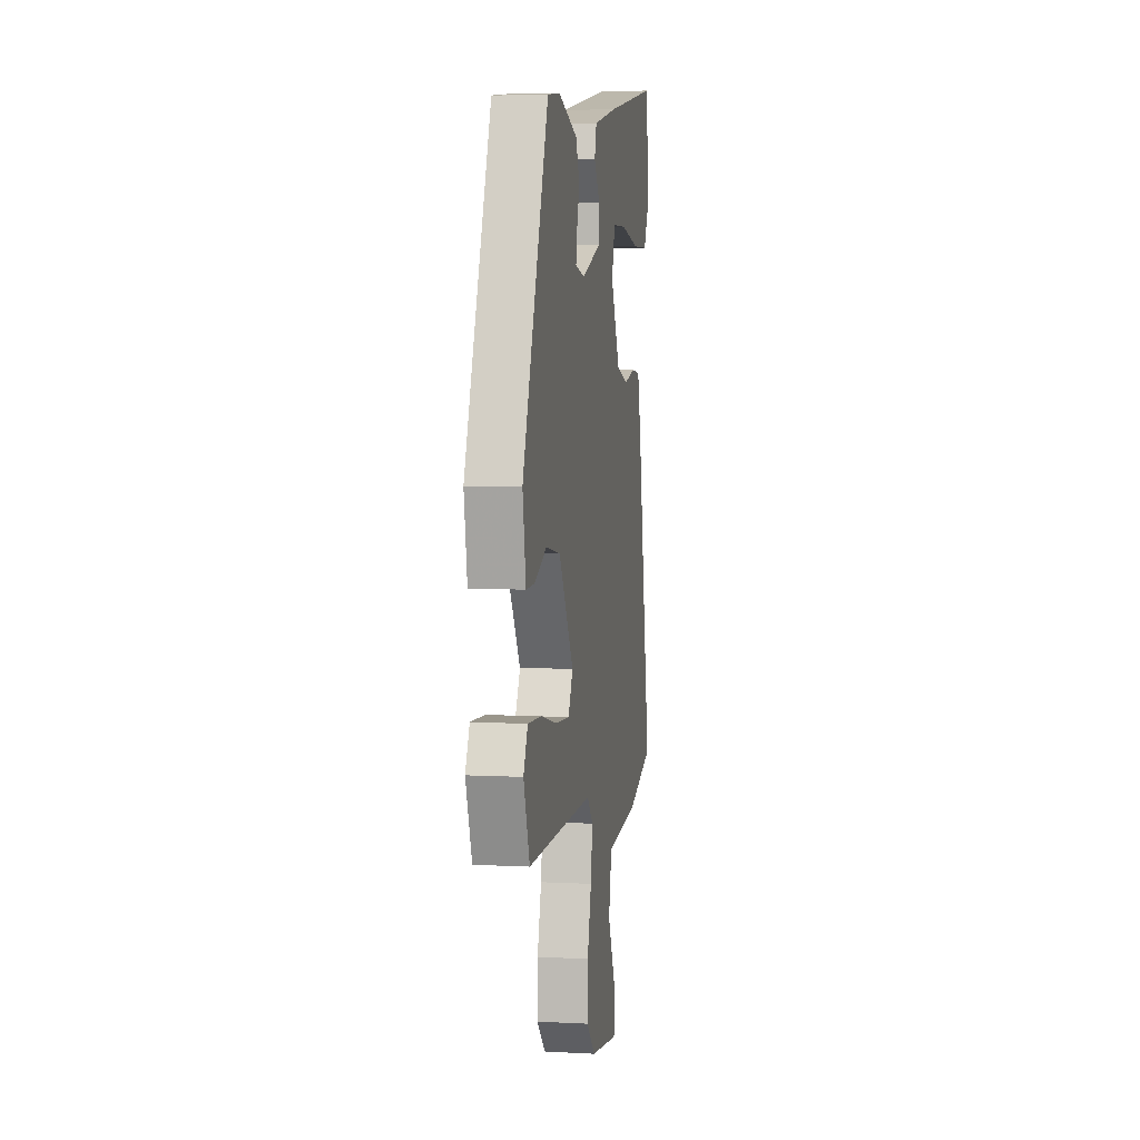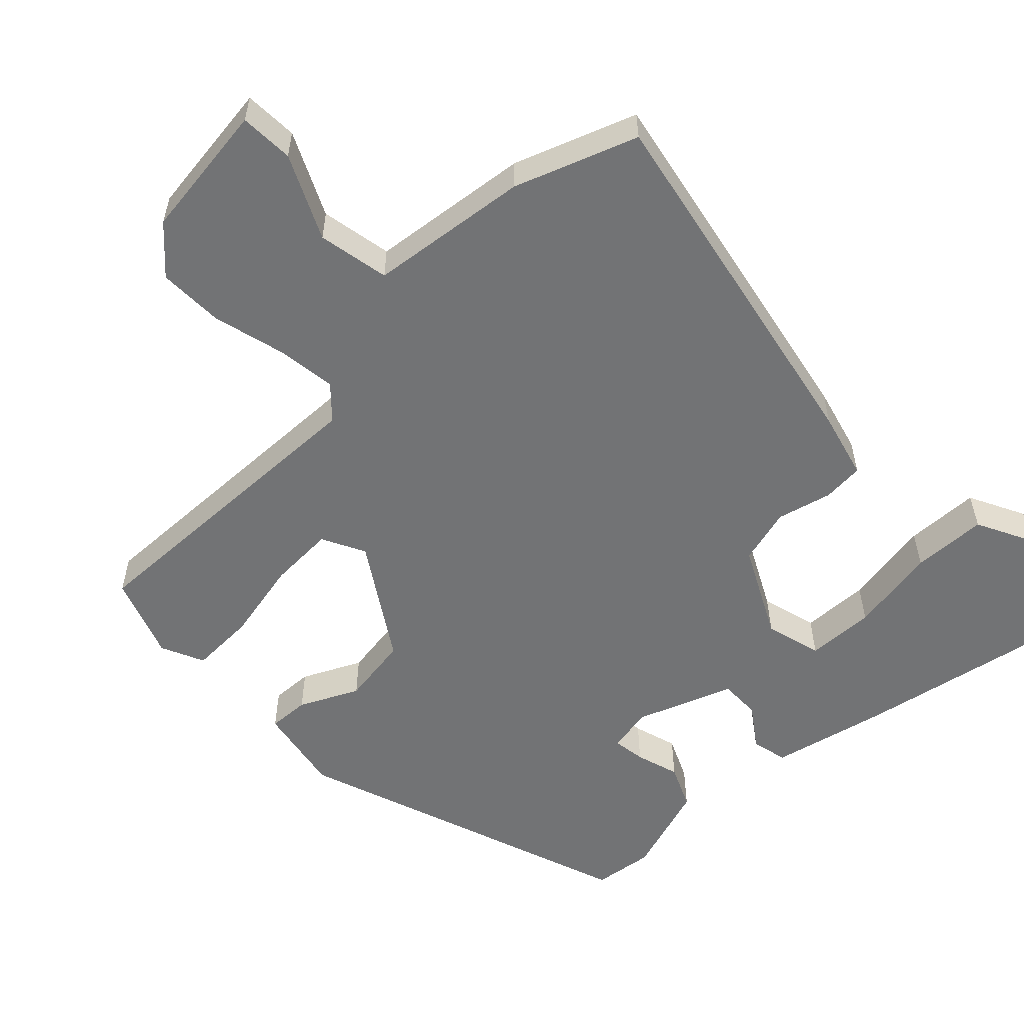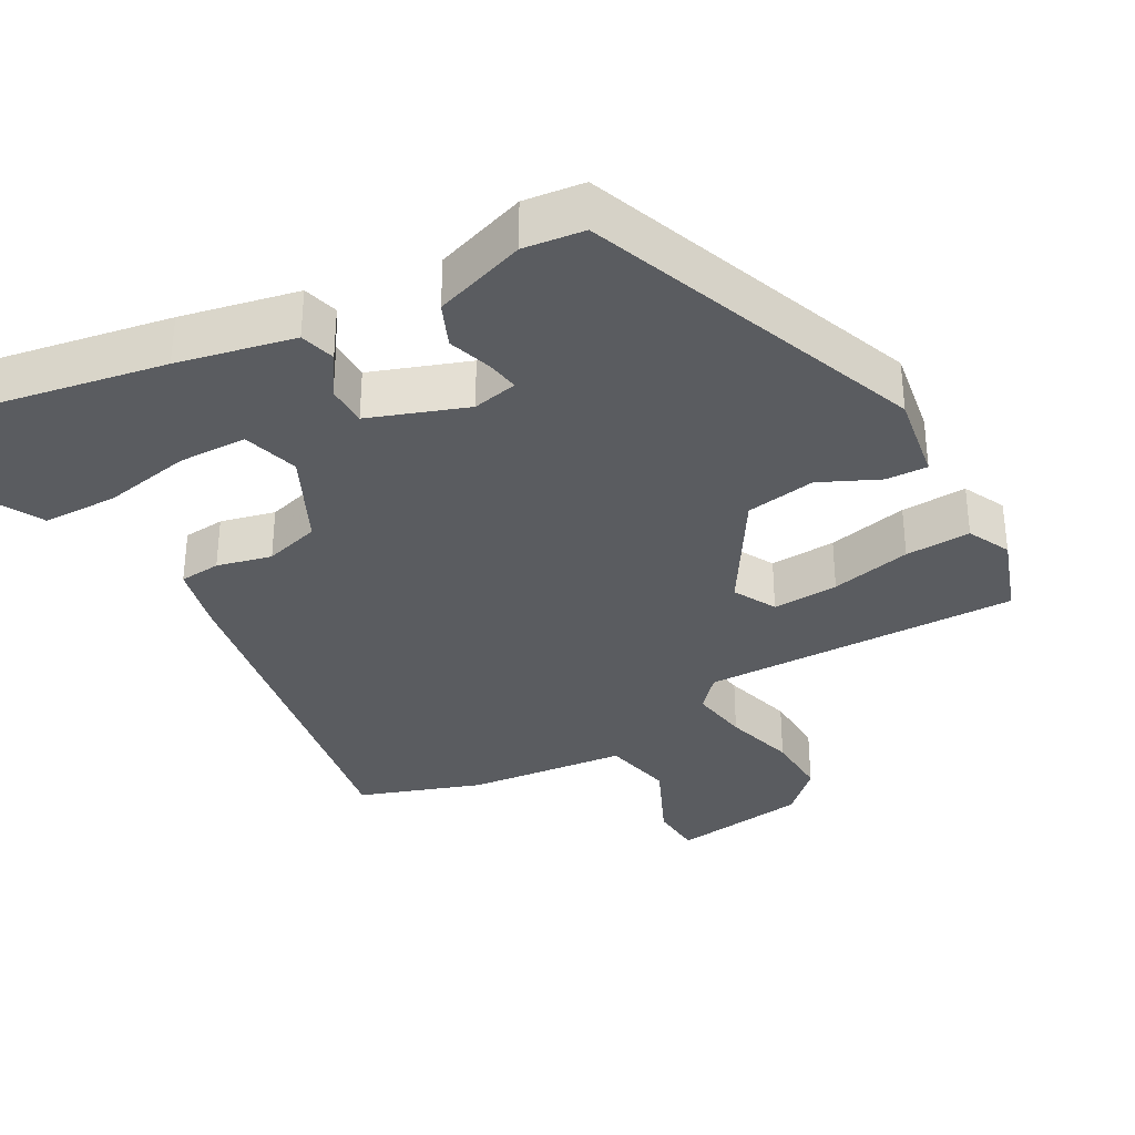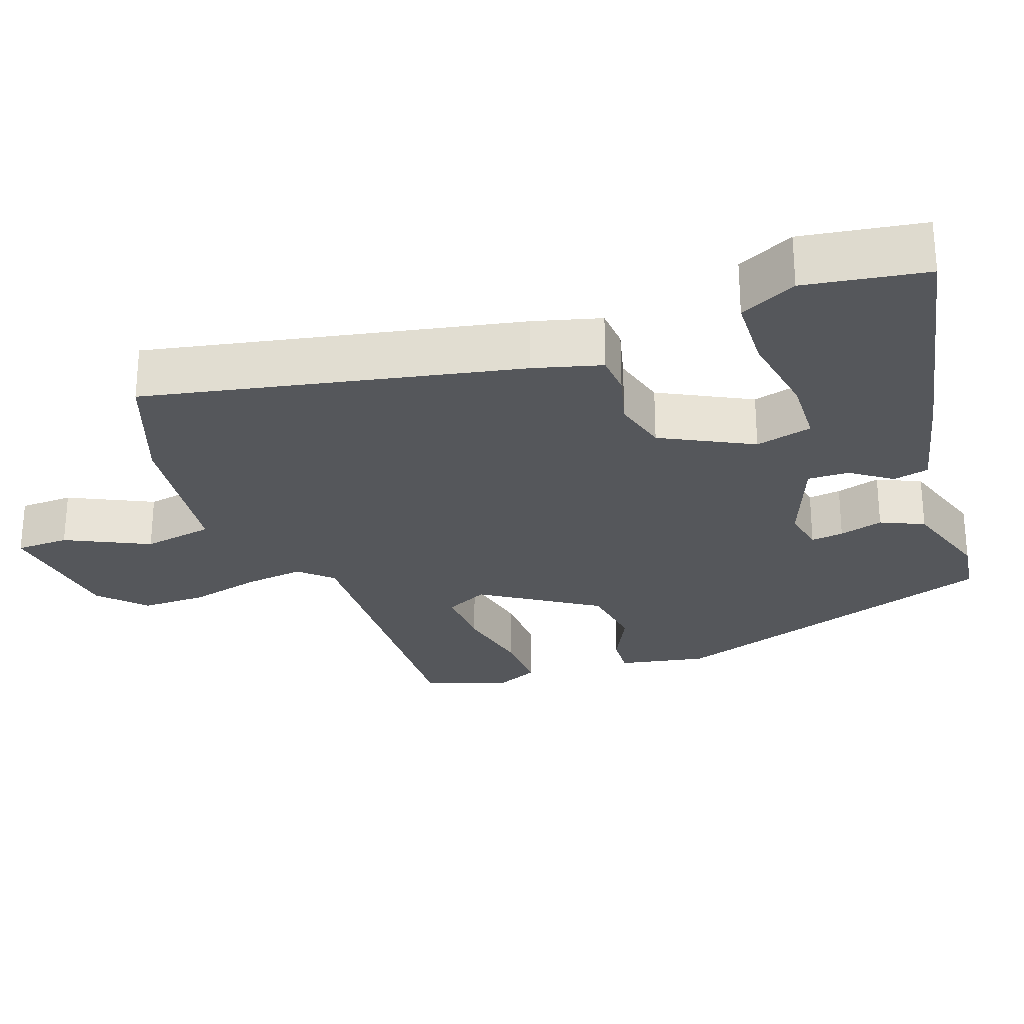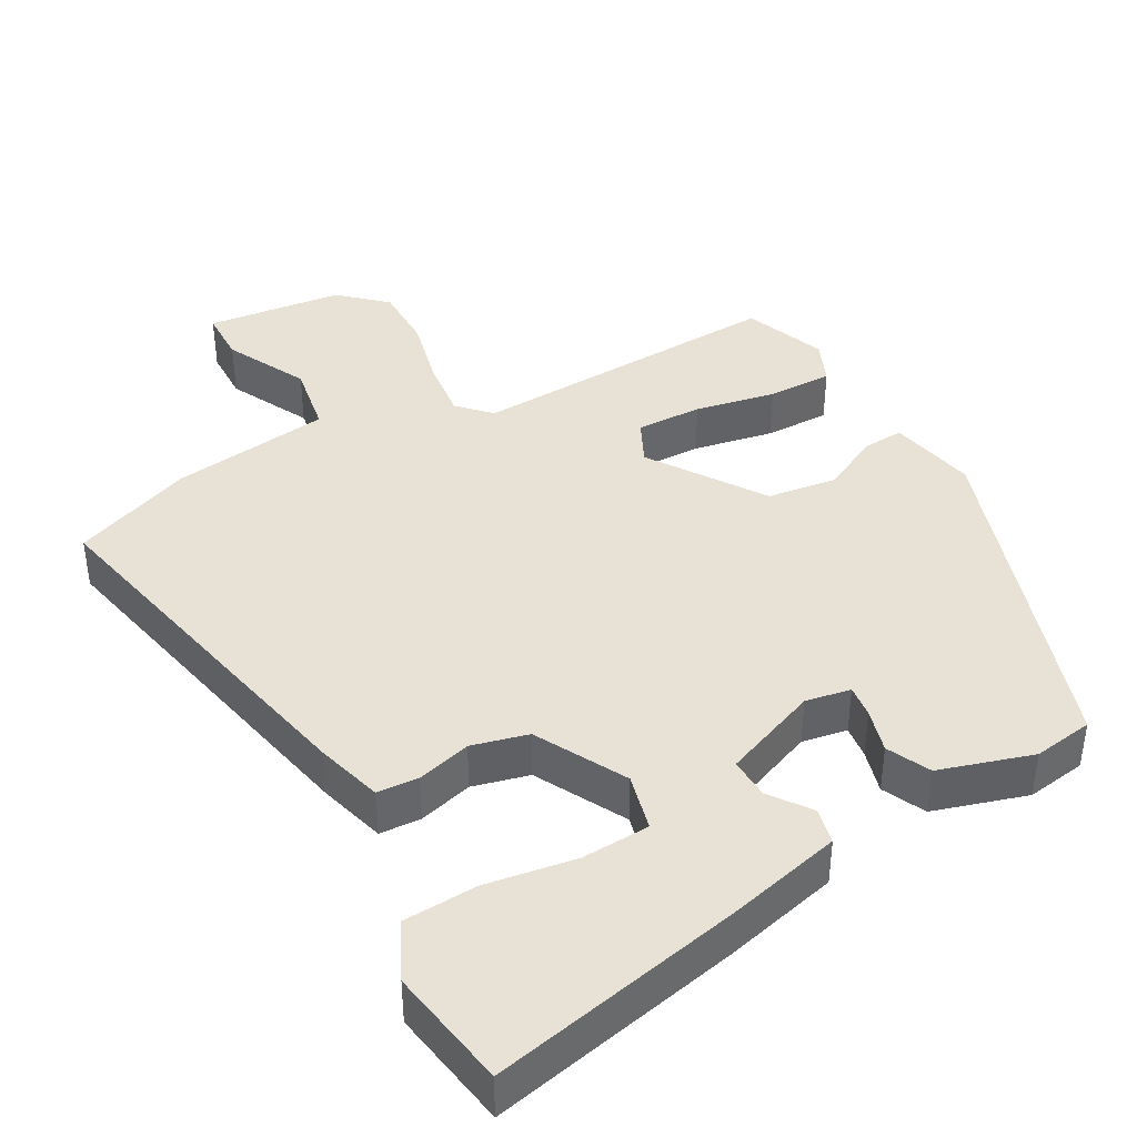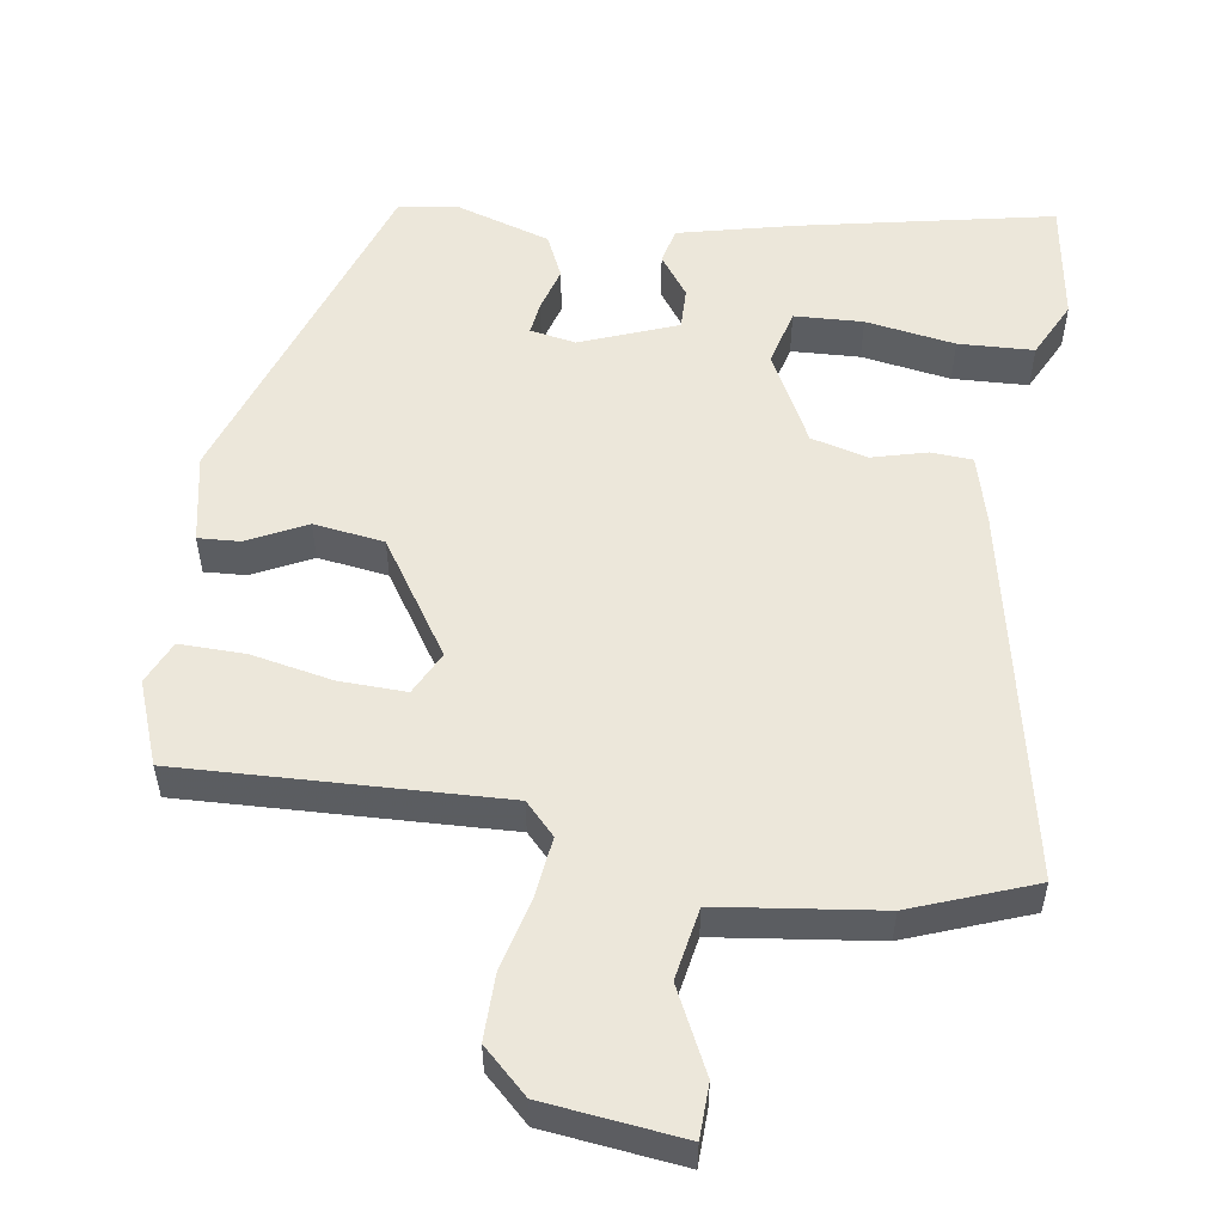
<metadata>
{"format":"obj","ext":"obj","renderer":"f3d","projection":"perspective","resolution":1024,"background":"white","views":[{"elev":4.9,"azim":99.5,"up":"+Z"},{"elev":-55.8,"azim":-136.9,"up":"+Y"},{"elev":-33.8,"azim":29.4,"up":"+Y"},{"elev":-26.5,"azim":-71.5,"up":"+Y"},{"elev":40.5,"azim":-30.9,"up":"+Y"},{"elev":54.1,"azim":-172.7,"up":"+Y"}]}
</metadata>
<code>
v -0.547 0.07 -0.49
v -0.454 0.07 0.023
v -0.431 0.07 0.116
v -0.374 0.07 0.121
v -0.299 0.07 0.103
v -0.222 0.07 0.125
v -0.16 0.07 0.251
v -0.182 0.07 0.329
v -0.276 0.07 0.331
v -0.398 0.07 0.308
v -0.501 0.07 0.31
v -0.541 0.07 0.387
v -0.519 0.07 0.554
v -0.172 0.07 0.492
v -0.012 0.07 0.458
v 0.001 0.07 0.409
v -0.038 0.07 0.352
v -0.038 0.07 0.295
v 0.095 0.07 0.247
v 0.157 0.07 0.26
v 0.15 0.07 0.305
v 0.131 0.07 0.365
v 0.157 0.07 0.425
v 0.284 0.07 0.468
v 0.367 0.07 0.458
v 0.539 0.07 -0.009
v 0.518 0.07 -0.131
v 0.461 0.07 -0.129
v 0.38 0.07 -0.091
v 0.284 0.07 -0.107
v 0.185 0.07 -0.266
v 0.216 0.07 -0.325
v 0.307 0.07 -0.32
v 0.418 0.07 -0.295
v 0.508 0.07 -0.291
v 0.536 0.07 -0.35
v 0.496 0.07 -0.465
v 0.058 0.07 -0.458
v 0.018 0.07 -0.502
v 0.03 0.07 -0.584
v 0.057 0.07 -0.683
v 0.06 0.07 -0.773
v 0 0.07 -0.832
v -0.188 0.07 -0.859
v -0.192 0.07 -0.785
v -0.139 0.07 -0.67
v -0.159 0.07 -0.572
v -0.379 0.07 -0.549
v -0.547 0 -0.49
v -0.454 0 0.023
v -0.431 0 0.116
v -0.374 0 0.121
v -0.299 0 0.103
v -0.222 0 0.125
v -0.16 0 0.251
v -0.182 0 0.329
v -0.276 0 0.331
v -0.398 0 0.308
v -0.501 0 0.31
v -0.541 0 0.387
v -0.519 0 0.554
v -0.172 0 0.492
v -0.012 0 0.458
v 0.001 0 0.409
v -0.038 0 0.352
v -0.038 0 0.295
v 0.095 0 0.247
v 0.157 0 0.26
v 0.15 0 0.305
v 0.131 0 0.365
v 0.157 0 0.425
v 0.284 0 0.468
v 0.367 0 0.458
v 0.539 0 -0.009
v 0.518 0 -0.131
v 0.461 0 -0.129
v 0.38 0 -0.091
v 0.284 0 -0.107
v 0.185 0 -0.266
v 0.216 0 -0.325
v 0.307 0 -0.32
v 0.418 0 -0.295
v 0.508 0 -0.291
v 0.536 0 -0.35
v 0.496 0 -0.465
v 0.058 0 -0.458
v 0.018 0 -0.502
v 0.03 0 -0.584
v 0.057 0 -0.683
v 0.06 0 -0.773
v 0 0 -0.832
v -0.188 0 -0.859
v -0.192 0 -0.785
v -0.139 0 -0.67
v -0.159 0 -0.572
v -0.379 0 -0.549
f 3 4 5
f 2 3 5
f 1 2 5
f 48 1 5
f 47 48 5
f 44 45 46
f 43 44 46
f 42 43 46
f 41 42 46
f 40 41 46
f 39 40 46 47
f 47 5 6
f 39 47 6
f 38 39 6
f 36 37 38
f 35 36 38
f 34 35 38
f 33 34 38
f 32 33 38
f 38 6 7
f 32 38 7
f 31 32 7
f 27 28 29
f 26 27 29
f 25 26 29
f 24 25 29
f 23 24 29
f 22 23 29
f 21 22 29
f 20 21 29 30
f 19 20 30 31
f 15 16 17
f 14 15 17
f 13 14 17
f 12 13 17
f 9 10 11 12
f 8 9 12 17
f 31 7 8
f 19 31 8
f 18 19 8
f 8 17 18
f 53 52 51
f 53 51 50
f 53 50 49
f 53 49 96
f 53 96 95
f 94 93 92
f 94 92 91
f 94 91 90
f 94 90 89
f 94 89 88
f 95 94 88 87
f 54 53 95
f 54 95 87
f 54 87 86
f 86 85 84
f 86 84 83
f 86 83 82
f 86 82 81
f 86 81 80
f 55 54 86
f 55 86 80
f 55 80 79
f 77 76 75
f 77 75 74
f 77 74 73
f 77 73 72
f 77 72 71
f 77 71 70
f 77 70 69
f 78 77 69 68
f 79 78 68 67
f 65 64 63
f 65 63 62
f 65 62 61
f 65 61 60
f 60 59 58 57
f 65 60 57 56
f 56 55 79
f 56 79 67
f 56 67 66
f 66 65 56
f 1 49 50 2
f 2 50 51 3
f 3 51 52 4
f 4 52 53 5
f 5 53 54 6
f 6 54 55 7
f 7 55 56 8
f 8 56 57 9
f 9 57 58 10
f 10 58 59 11
f 11 59 60 12
f 12 60 61 13
f 13 61 62 14
f 14 62 63 15
f 15 63 64 16
f 16 64 65 17
f 17 65 66 18
f 18 66 67 19
f 19 67 68 20
f 20 68 69 21
f 21 69 70 22
f 22 70 71 23
f 23 71 72 24
f 24 72 73 25
f 25 73 74 26
f 26 74 75 27
f 27 75 76 28
f 28 76 77 29
f 29 77 78 30
f 30 78 79 31
f 31 79 80 32
f 32 80 81 33
f 33 81 82 34
f 34 82 83 35
f 35 83 84 36
f 36 84 85 37
f 37 85 86 38
f 38 86 87 39
f 39 87 88 40
f 40 88 89 41
f 41 89 90 42
f 42 90 91 43
f 43 91 92 44
f 44 92 93 45
f 45 93 94 46
f 46 94 95 47
f 47 95 96 48
f 48 96 49 1

</code>
